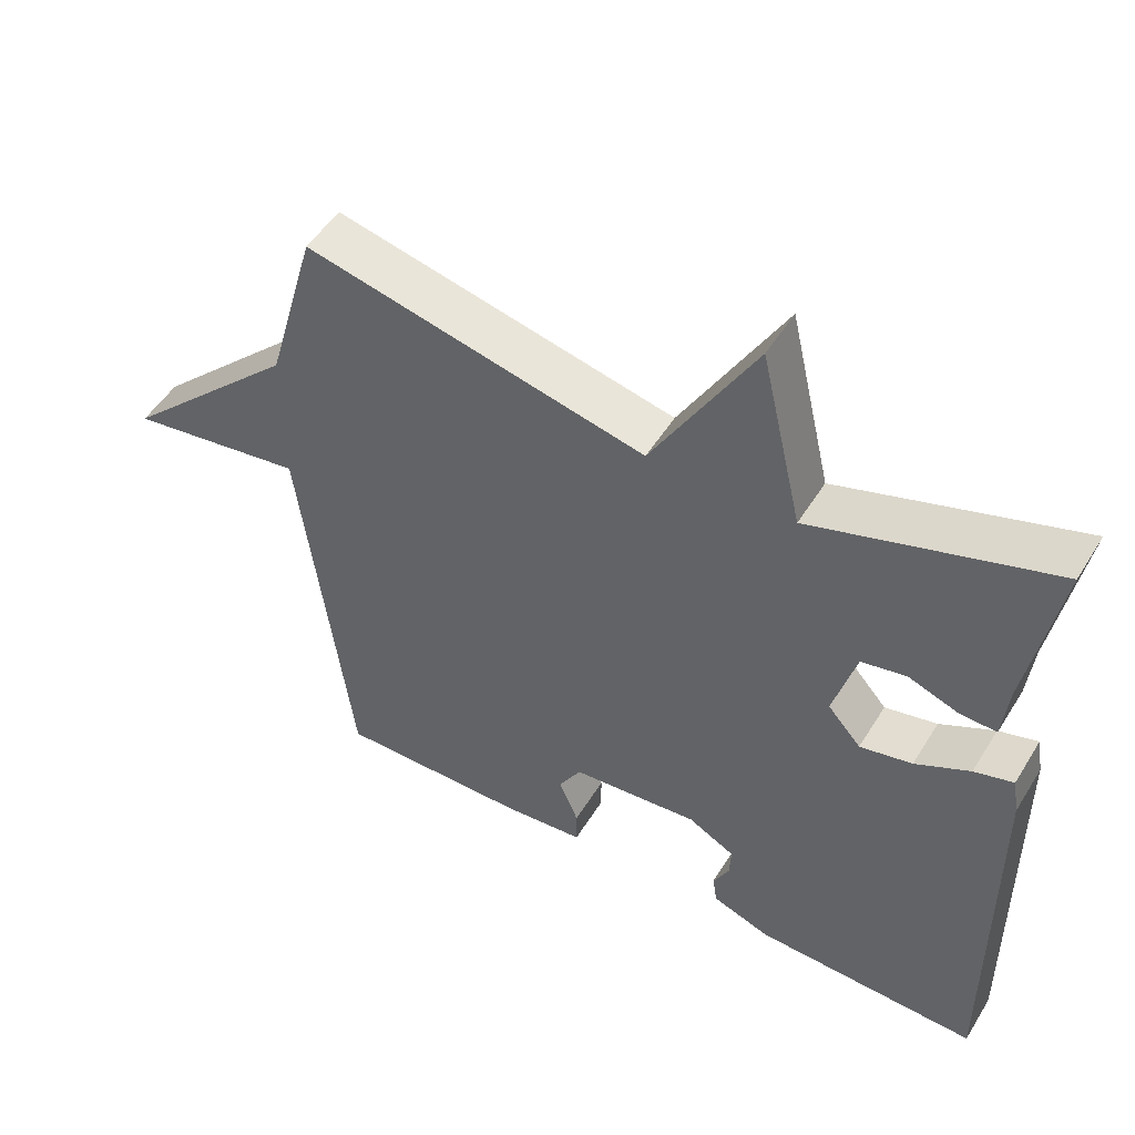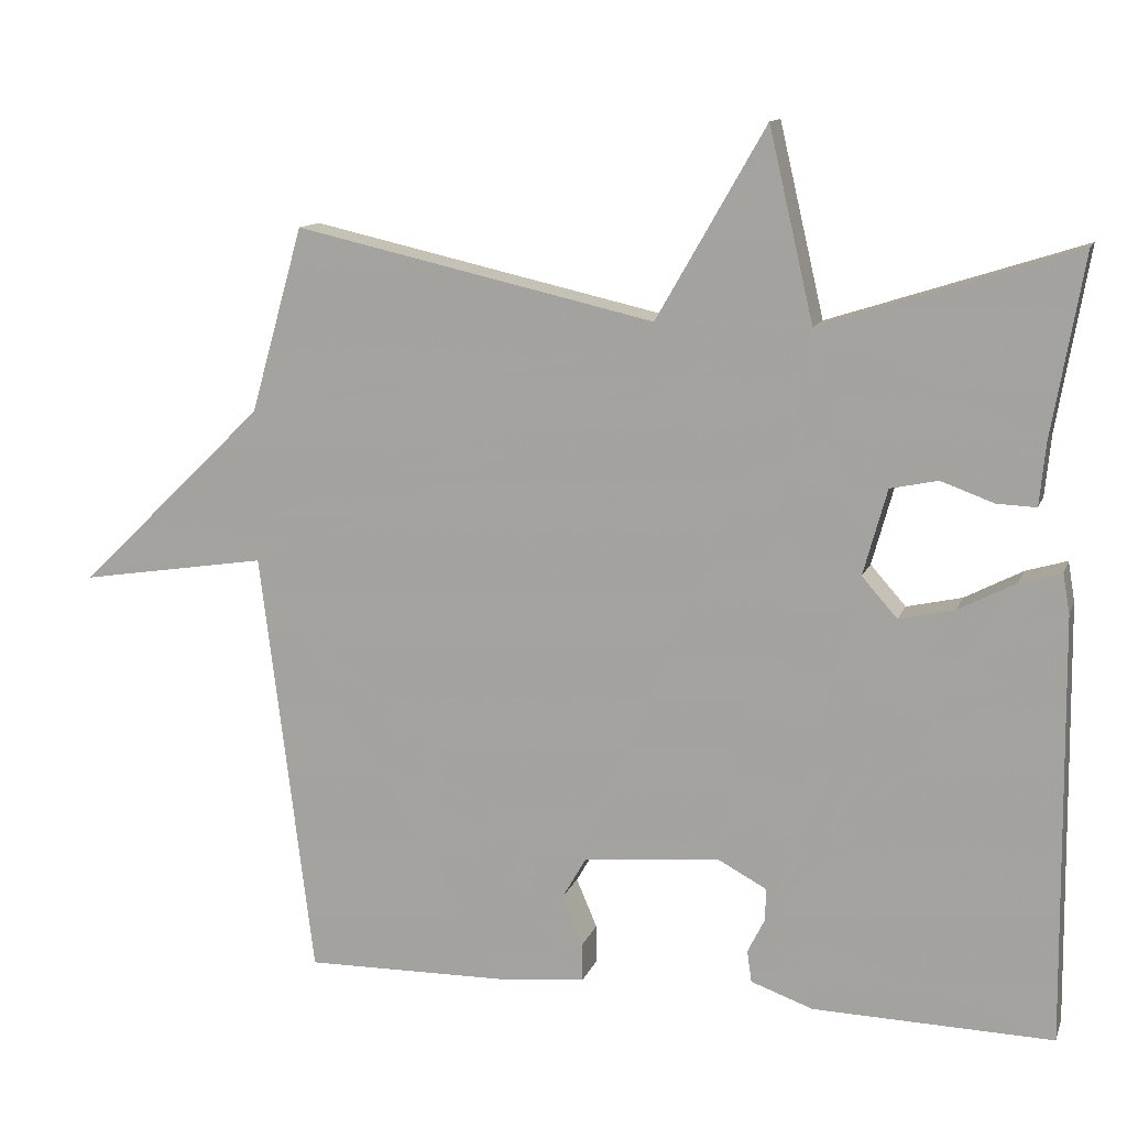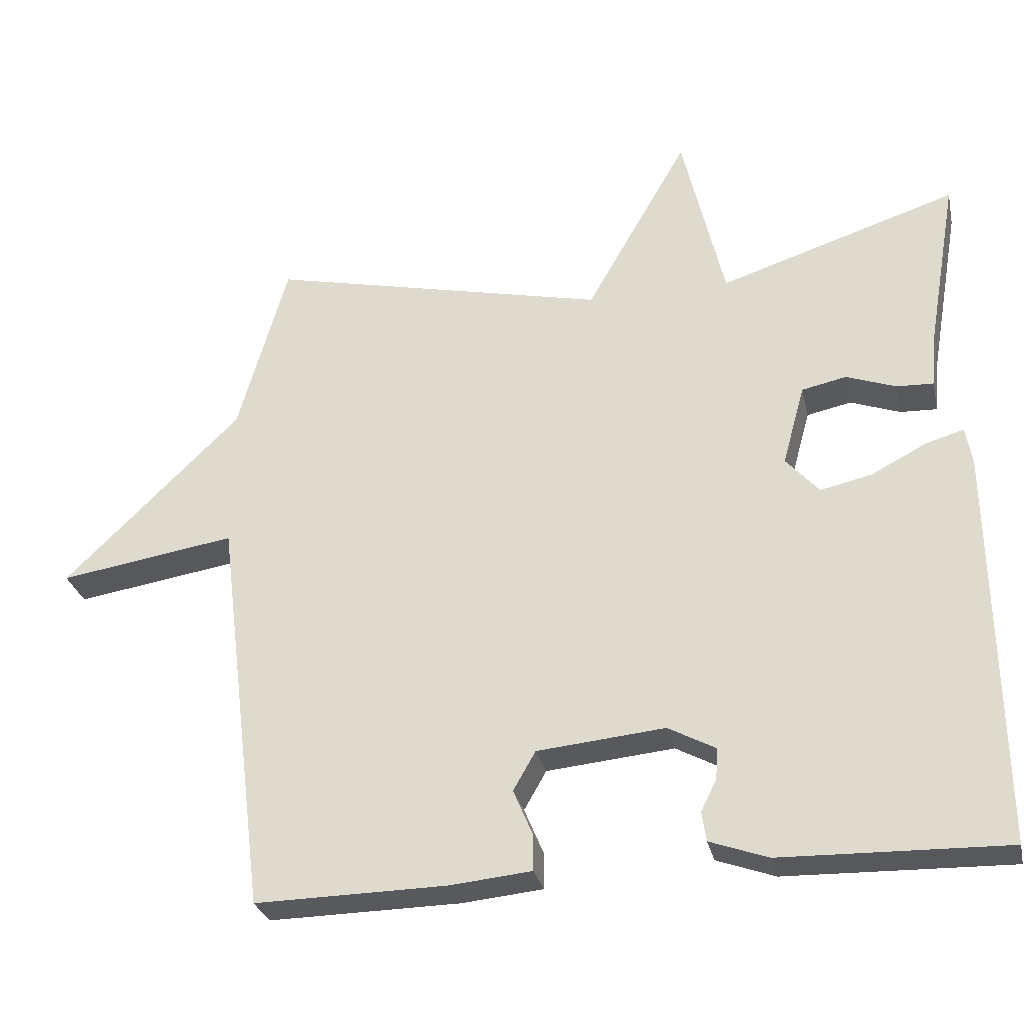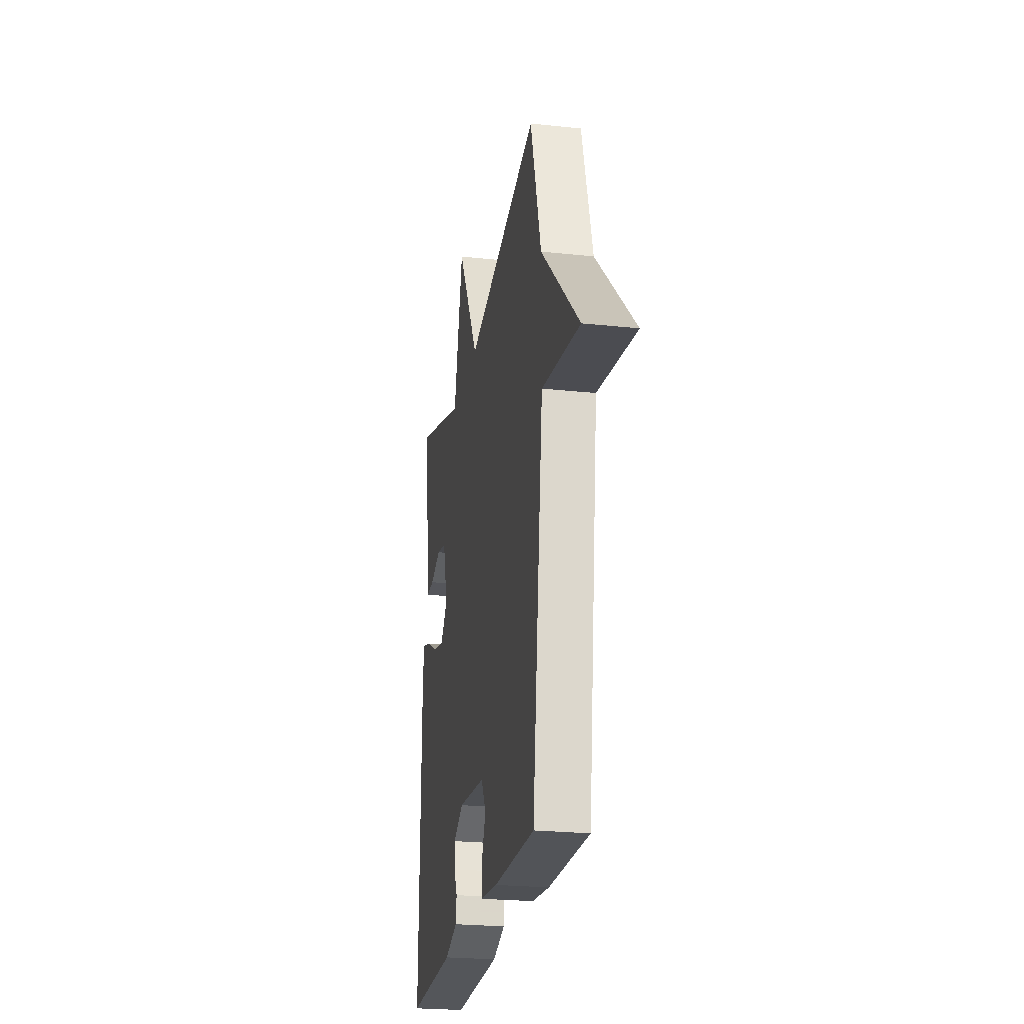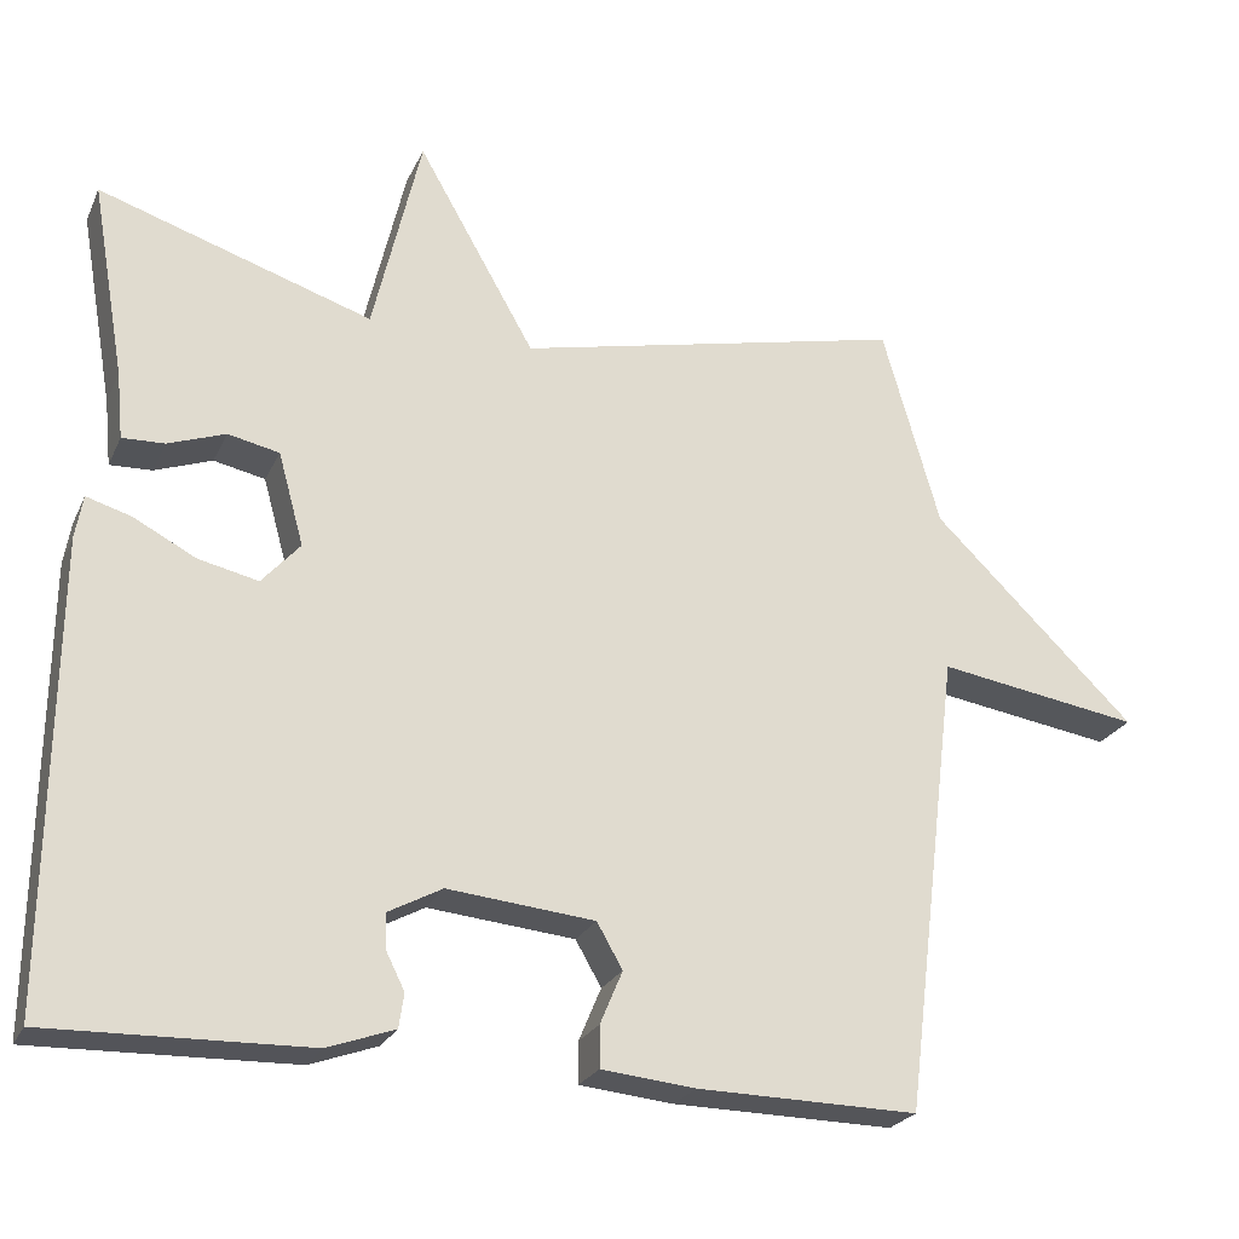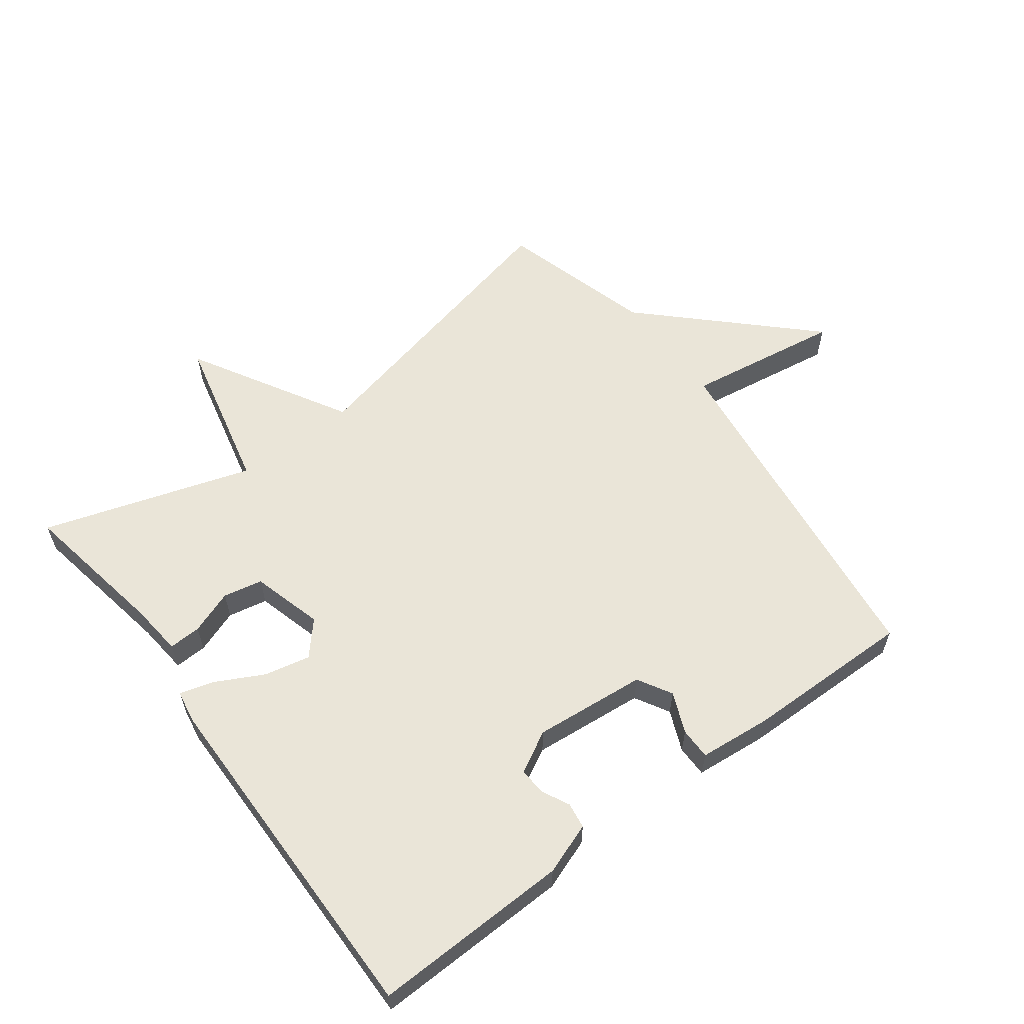
<metadata>
{"format":"obj","ext":"obj","renderer":"f3d","projection":"perspective","resolution":1024,"background":"white","views":[{"elev":50.8,"azim":30.8,"up":"+Z"},{"elev":12.3,"azim":15.8,"up":"+Z"},{"elev":-29.0,"azim":12.4,"up":"+Z"},{"elev":-24.1,"azim":-100.1,"up":"+Z"},{"elev":-24.3,"azim":159.7,"up":"+Z"},{"elev":59.5,"azim":143.1,"up":"+Y"}]}
</metadata>
<code>
v 0.5 0.07 0.5
v 0.459 0.07 0.265
v 0.451 0.07 0.184
v 0.4 0.07 0.186
v 0.331 0.07 0.211
v 0.269 0.07 0.198
v 0.238 0.07 0.086
v 0.284 0.07 0.034
v 0.356 0.07 0.05
v 0.431 0.07 0.089
v 0.485 0.07 0.105
v 0.494 0.07 0.053
v 0.5 0.07 -0.5
v 0.188 0.07 -0.492
v 0.107 0.07 -0.463
v 0.101 0.07 -0.422
v 0.123 0.07 -0.378
v 0.125 0.07 -0.335
v 0.06 0.07 -0.3
v -0.117 0.07 -0.317
v -0.148 0.07 -0.371
v -0.121 0.07 -0.435
v -0.121 0.07 -0.485
v -0.234 0.07 -0.496
v -0.5 0.07 -0.5
v -0.569 0.07 0.058
v -0.814 0.07 0.02
v -0.569 0.07 0.258
v -0.5 0.07 0.5
v -0.03 0.07 0.394
v 0.112 0.07 0.642
v 0.17 0.07 0.394
v 0.5 0 0.5
v 0.459 0 0.265
v 0.451 0 0.184
v 0.4 0 0.186
v 0.331 0 0.211
v 0.269 0 0.198
v 0.238 0 0.086
v 0.284 0 0.034
v 0.356 0 0.05
v 0.431 0 0.089
v 0.485 0 0.105
v 0.494 0 0.053
v 0.5 0 -0.5
v 0.188 0 -0.492
v 0.107 0 -0.463
v 0.101 0 -0.422
v 0.123 0 -0.378
v 0.125 0 -0.335
v 0.06 0 -0.3
v -0.117 0 -0.317
v -0.148 0 -0.371
v -0.121 0 -0.435
v -0.121 0 -0.485
v -0.234 0 -0.496
v -0.5 0 -0.5
v -0.569 0 0.058
v -0.814 0 0.02
v -0.569 0 0.258
v -0.5 0 0.5
v -0.03 0 0.394
v 0.112 0 0.642
v 0.17 0 0.394
f 30 31 32
f 28 29 30
f 28 30 32
f 27 28 32
f 26 27 32
f 24 25 26
f 23 24 26
f 22 23 26
f 21 22 26
f 20 21 26 32
f 19 20 32
f 18 19 32
f 17 18 32
f 15 16 17
f 14 15 17
f 13 14 17
f 12 13 17
f 11 12 17
f 10 11 17
f 9 10 17
f 8 9 17
f 7 8 17
f 7 17 32
f 6 7 32
f 32 1 2
f 6 32 2
f 5 6 2
f 2 3 4 5
f 64 63 62
f 62 61 60
f 64 62 60
f 64 60 59
f 64 59 58
f 58 57 56
f 58 56 55
f 58 55 54
f 58 54 53
f 64 58 53 52
f 64 52 51
f 64 51 50
f 64 50 49
f 49 48 47
f 49 47 46
f 49 46 45
f 49 45 44
f 49 44 43
f 49 43 42
f 49 42 41
f 49 41 40
f 49 40 39
f 64 49 39
f 64 39 38
f 34 33 64
f 34 64 38
f 34 38 37
f 37 36 35 34
f 1 33 34 2
f 2 34 35 3
f 3 35 36 4
f 4 36 37 5
f 5 37 38 6
f 6 38 39 7
f 7 39 40 8
f 8 40 41 9
f 9 41 42 10
f 10 42 43 11
f 11 43 44 12
f 12 44 45 13
f 13 45 46 14
f 14 46 47 15
f 15 47 48 16
f 16 48 49 17
f 17 49 50 18
f 18 50 51 19
f 19 51 52 20
f 20 52 53 21
f 21 53 54 22
f 22 54 55 23
f 23 55 56 24
f 24 56 57 25
f 25 57 58 26
f 26 58 59 27
f 27 59 60 28
f 28 60 61 29
f 29 61 62 30
f 30 62 63 31
f 31 63 64 32
f 32 64 33 1

</code>
